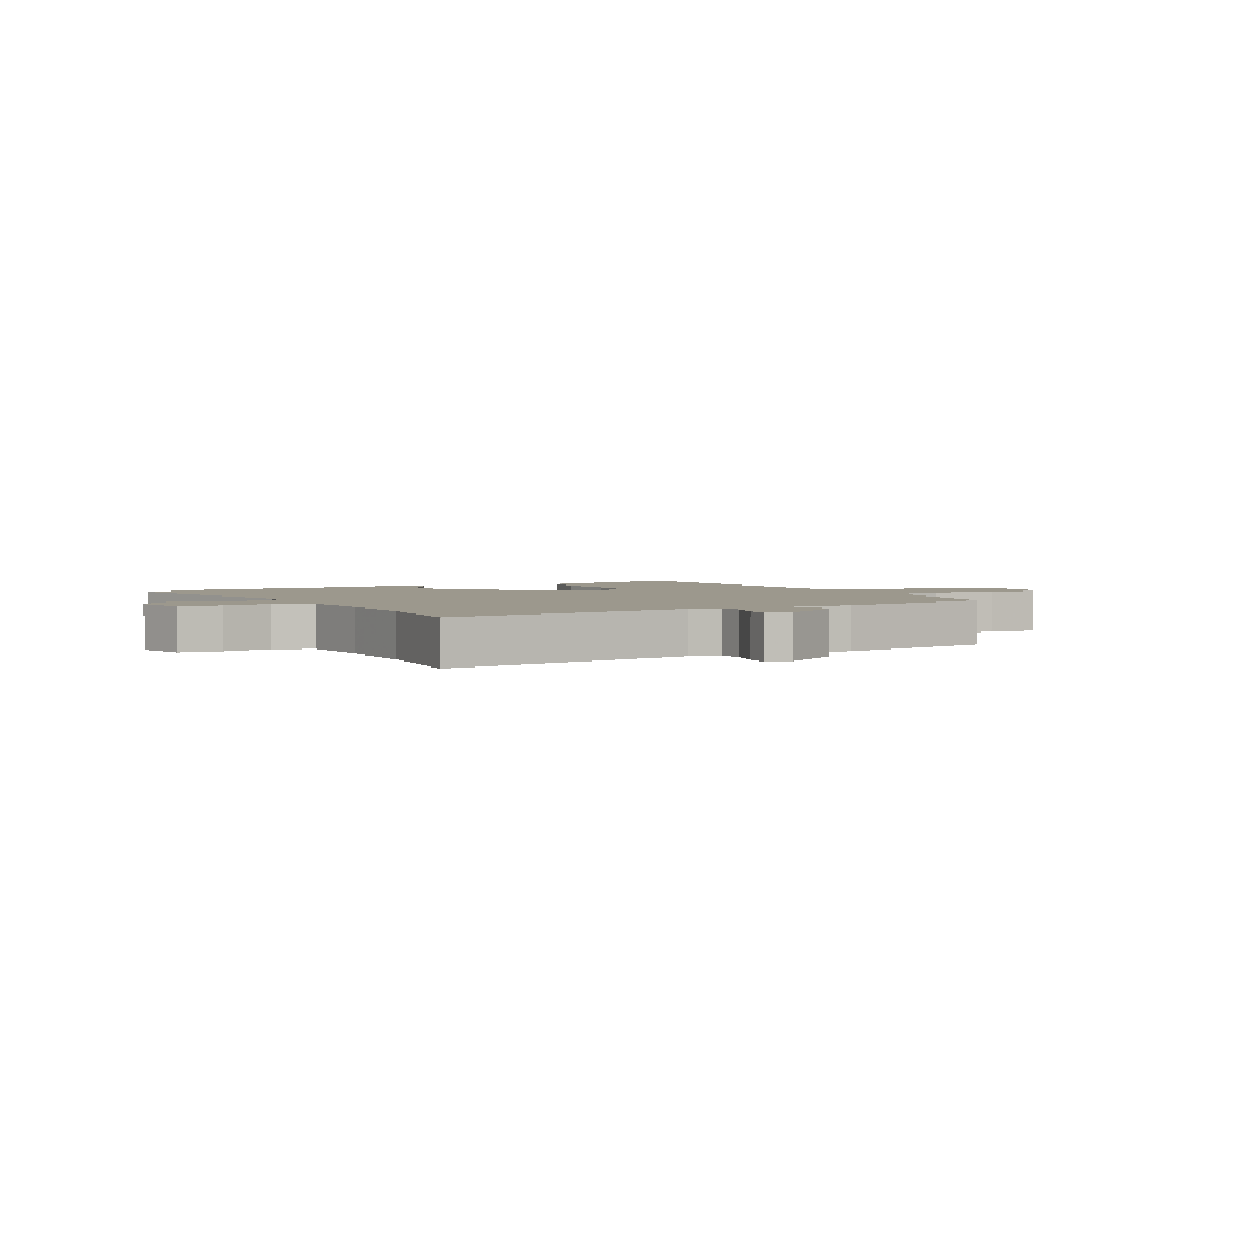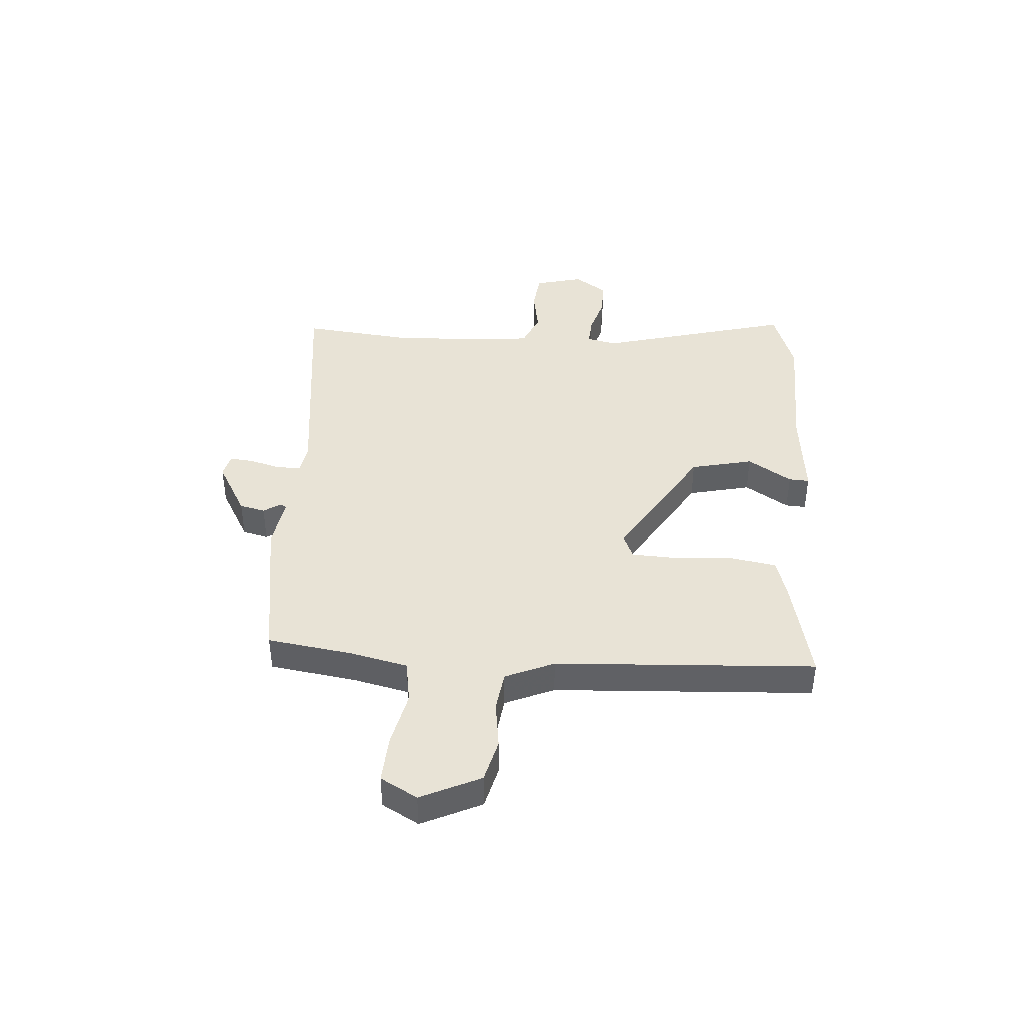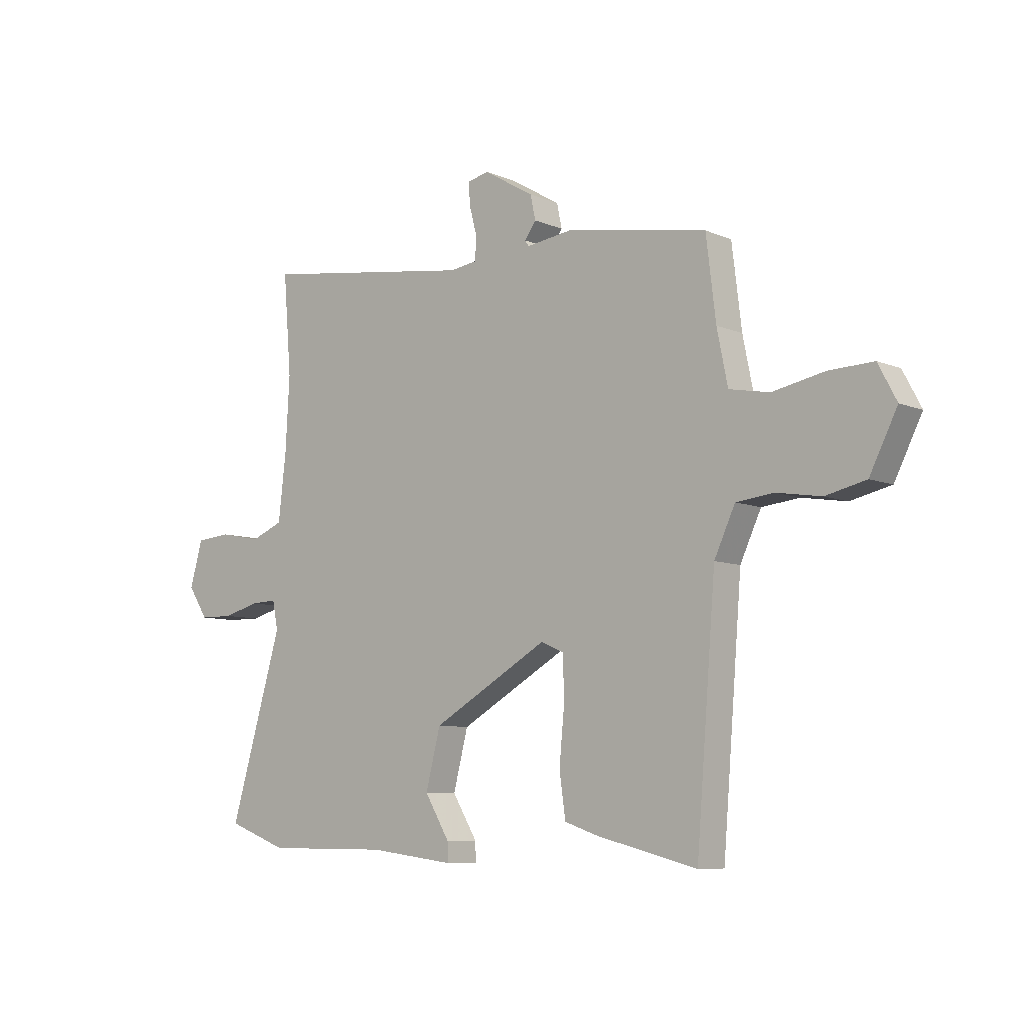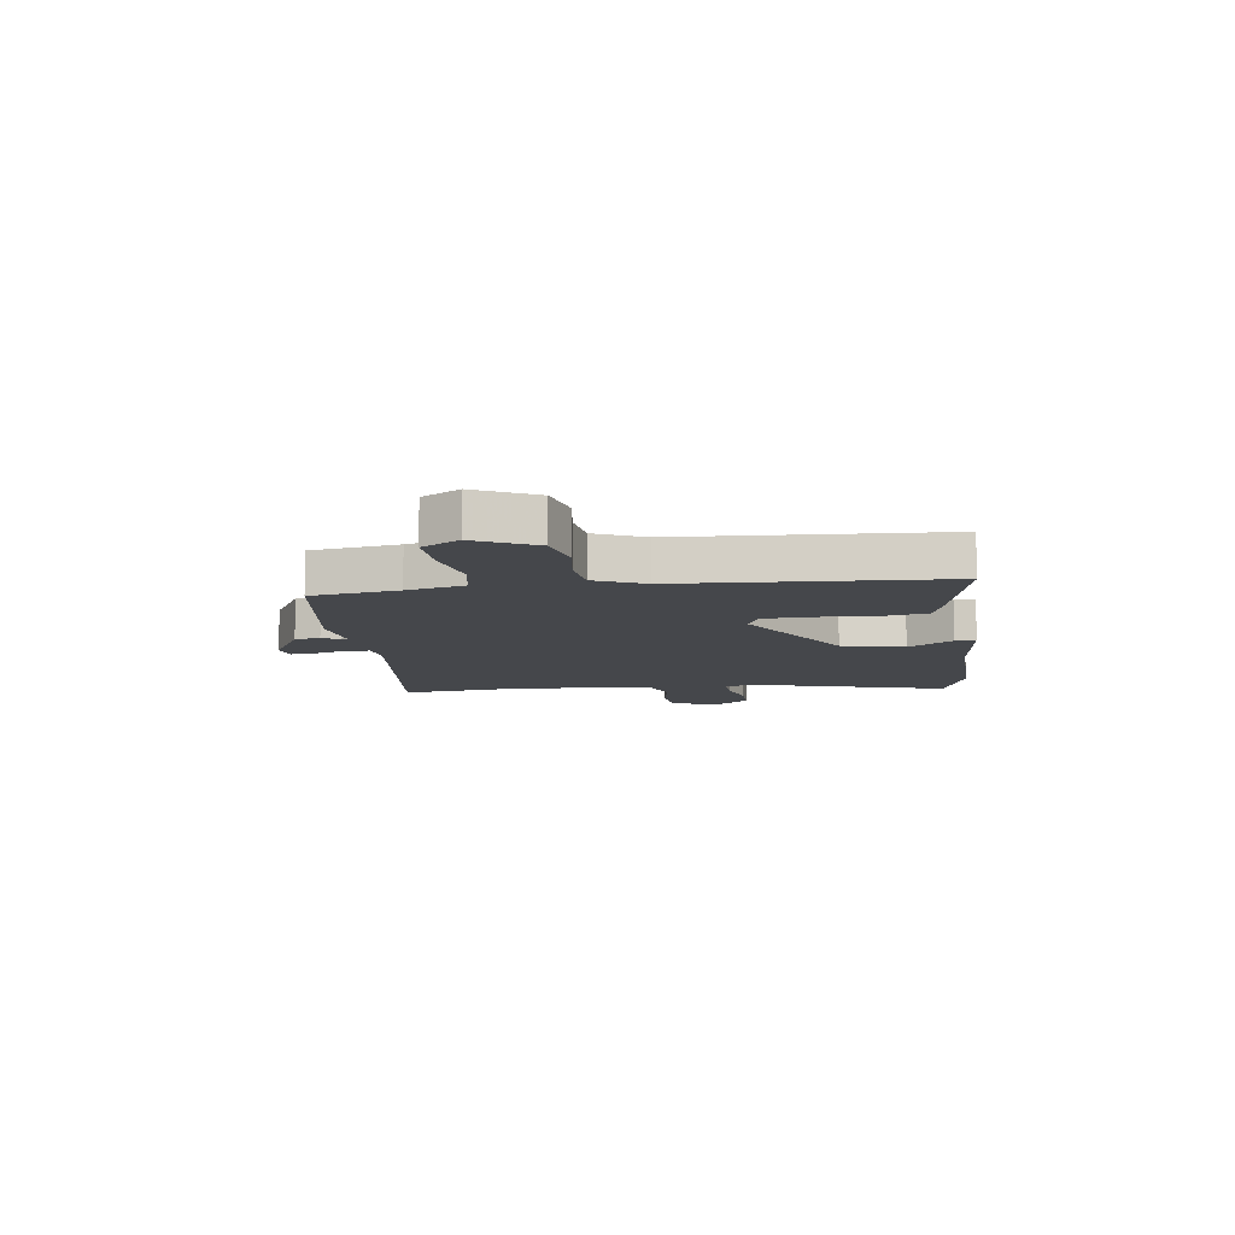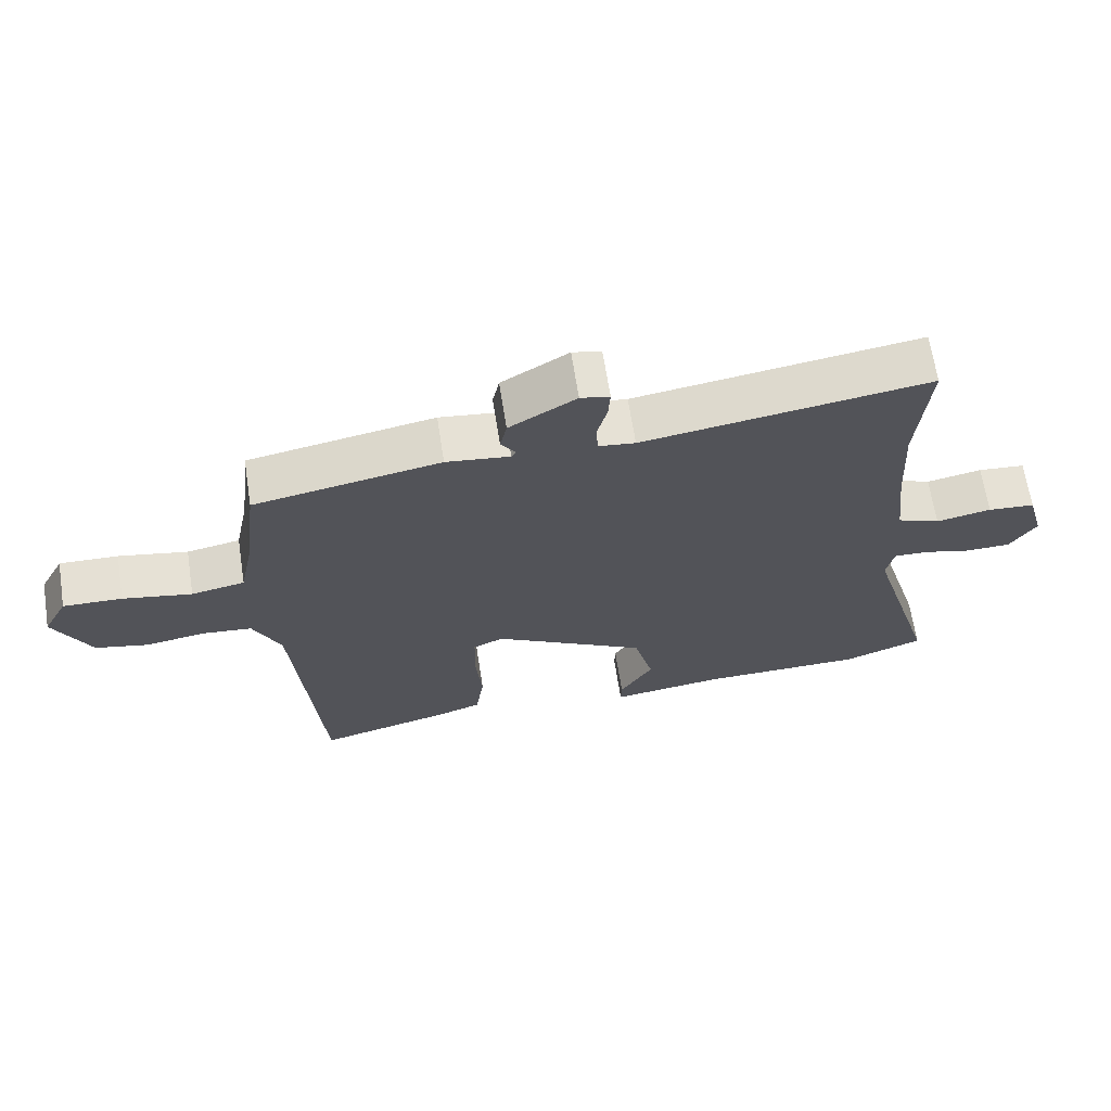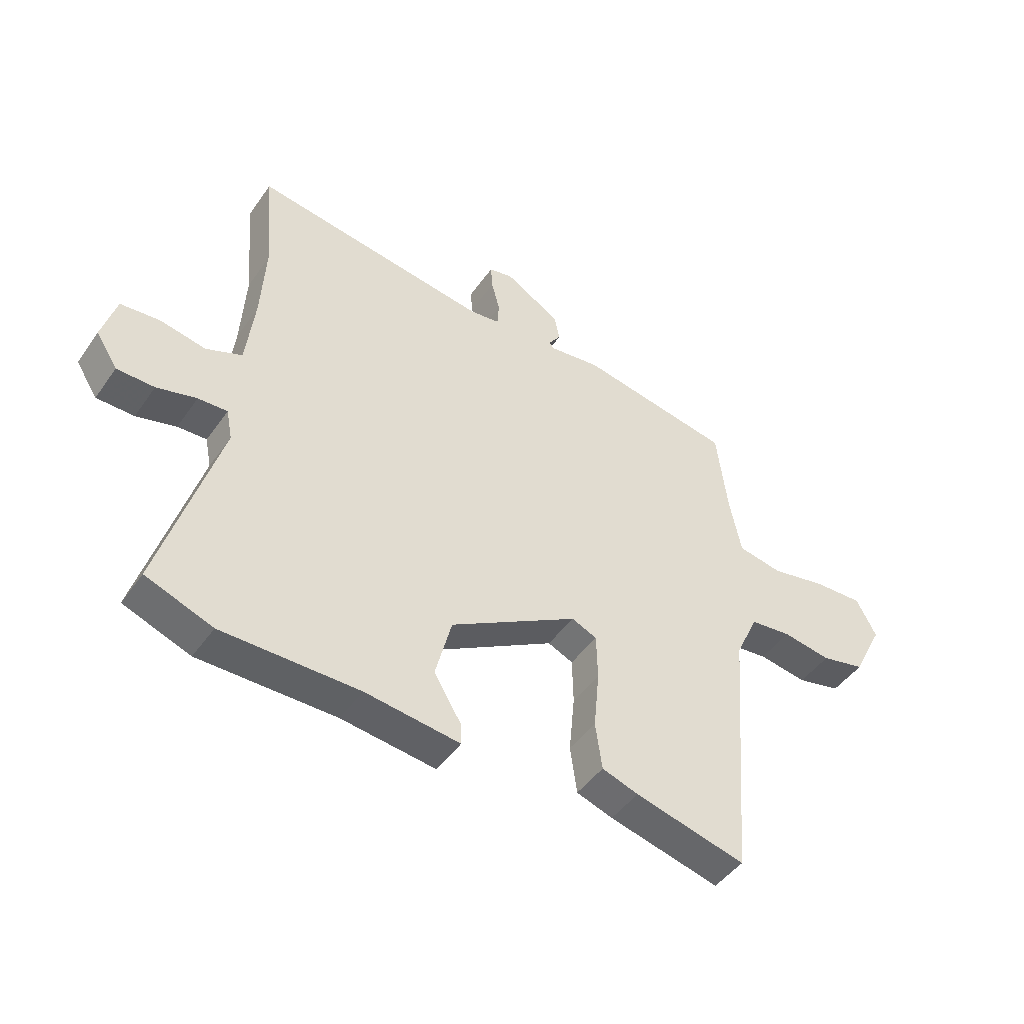
<metadata>
{"format":"obj","ext":"obj","renderer":"f3d","projection":"perspective","resolution":1024,"background":"white","views":[{"elev":3.0,"azim":-27.7,"up":"+Y"},{"elev":41.5,"azim":95.5,"up":"+Y"},{"elev":-7.9,"azim":41.0,"up":"+Z"},{"elev":-10.5,"azim":99.1,"up":"+Y"},{"elev":66.3,"azim":171.1,"up":"+Z"},{"elev":-46.2,"azim":-33.1,"up":"+Z"}]}
</metadata>
<code>
v 0.435 0.07 -0.526
v 0.237 0.07 -0.476
v 0.172 0.07 -0.454
v 0.16 0.07 -0.369
v 0.17 0.07 -0.264
v 0.168 0.07 -0.181
v 0.123 0.07 -0.161
v -0.106 0.07 -0.292
v -0.135 0.07 -0.405
v -0.086 0.07 -0.486
v -0.085 0.07 -0.523
v -0.254 0.07 -0.502
v -0.498 0.07 -0.501
v -0.617 0.07 -0.457
v -0.513 0.07 -0.106
v -0.524 0.07 -0.051
v -0.576 0.07 -0.053
v -0.647 0.07 -0.072
v -0.714 0.07 -0.071
v -0.753 0.07 -0.011
v -0.728 0.07 0.077
v -0.658 0.07 0.083
v -0.576 0.07 0.067
v -0.512 0.07 0.093
v -0.497 0.07 0.223
v -0.489 0.07 0.366
v -0.505 0.07 0.561
v -0.081 0.07 0.499
v -0.027 0.07 0.506
v -0.024 0.07 0.55
v -0.039 0.07 0.607
v -0.042 0.07 0.651
v 0.001 0.07 0.66
v 0.1 0.07 0.601
v 0.11 0.07 0.554
v 0.088 0.07 0.523
v 0.095 0.07 0.512
v 0.189 0.07 0.524
v 0.464 0.07 0.474
v 0.483 0.07 0.317
v 0.504 0.07 0.213
v 0.583 0.07 0.198
v 0.685 0.07 0.218
v 0.772 0.07 0.221
v 0.808 0.07 0.153
v 0.754 0.07 0.046
v 0.675 0.07 0.028
v 0.588 0.07 0.042
v 0.514 0.07 0.034
v 0.473 0.07 -0.054
v 0.435 0 -0.526
v 0.237 0 -0.476
v 0.172 0 -0.454
v 0.16 0 -0.369
v 0.17 0 -0.264
v 0.168 0 -0.181
v 0.123 0 -0.161
v -0.106 0 -0.292
v -0.135 0 -0.405
v -0.086 0 -0.486
v -0.085 0 -0.523
v -0.254 0 -0.502
v -0.498 0 -0.501
v -0.617 0 -0.457
v -0.513 0 -0.106
v -0.524 0 -0.051
v -0.576 0 -0.053
v -0.647 0 -0.072
v -0.714 0 -0.071
v -0.753 0 -0.011
v -0.728 0 0.077
v -0.658 0 0.083
v -0.576 0 0.067
v -0.512 0 0.093
v -0.497 0 0.223
v -0.489 0 0.366
v -0.505 0 0.561
v -0.081 0 0.499
v -0.027 0 0.506
v -0.024 0 0.55
v -0.039 0 0.607
v -0.042 0 0.651
v 0.001 0 0.66
v 0.1 0 0.601
v 0.11 0 0.554
v 0.088 0 0.523
v 0.095 0 0.512
v 0.189 0 0.524
v 0.464 0 0.474
v 0.483 0 0.317
v 0.504 0 0.213
v 0.583 0 0.198
v 0.685 0 0.218
v 0.772 0 0.221
v 0.808 0 0.153
v 0.754 0 0.046
v 0.675 0 0.028
v 0.588 0 0.042
v 0.514 0 0.034
v 0.473 0 -0.054
f 45 46 47 48
f 45 48 49
f 42 43 44 45
f 41 42 45 49
f 40 41 49 50
f 37 38 39 40
f 33 34 35 36
f 31 32 33 36
f 30 31 36 37
f 29 30 37 40
f 26 27 28
f 25 26 28 29
f 24 25 29 40
f 20 21 22 23
f 17 18 19 20
f 16 17 20 23
f 12 13 14 15
f 12 15 16
f 9 10 11 12
f 8 9 12 16
f 7 8 16 23
f 2 3 4 5
f 2 5 6
f 1 2 6
f 50 1 6
f 40 50 6 7
f 7 23 24 40
f 98 97 96 95
f 99 98 95
f 95 94 93 92
f 99 95 92 91
f 100 99 91 90
f 90 89 88 87
f 86 85 84 83
f 86 83 82 81
f 87 86 81 80
f 90 87 80 79
f 78 77 76
f 79 78 76 75
f 90 79 75 74
f 73 72 71 70
f 70 69 68 67
f 73 70 67 66
f 65 64 63 62
f 66 65 62
f 62 61 60 59
f 66 62 59 58
f 73 66 58 57
f 55 54 53 52
f 56 55 52
f 56 52 51
f 56 51 100
f 57 56 100 90
f 90 74 73 57
f 1 51 52 2
f 2 52 53 3
f 3 53 54 4
f 4 54 55 5
f 5 55 56 6
f 6 56 57 7
f 7 57 58 8
f 8 58 59 9
f 9 59 60 10
f 10 60 61 11
f 11 61 62 12
f 12 62 63 13
f 13 63 64 14
f 14 64 65 15
f 15 65 66 16
f 16 66 67 17
f 17 67 68 18
f 18 68 69 19
f 19 69 70 20
f 20 70 71 21
f 21 71 72 22
f 22 72 73 23
f 23 73 74 24
f 24 74 75 25
f 25 75 76 26
f 26 76 77 27
f 27 77 78 28
f 28 78 79 29
f 29 79 80 30
f 30 80 81 31
f 31 81 82 32
f 32 82 83 33
f 33 83 84 34
f 34 84 85 35
f 35 85 86 36
f 36 86 87 37
f 37 87 88 38
f 38 88 89 39
f 39 89 90 40
f 40 90 91 41
f 41 91 92 42
f 42 92 93 43
f 43 93 94 44
f 44 94 95 45
f 45 95 96 46
f 46 96 97 47
f 47 97 98 48
f 48 98 99 49
f 49 99 100 50
f 50 100 51 1

</code>
